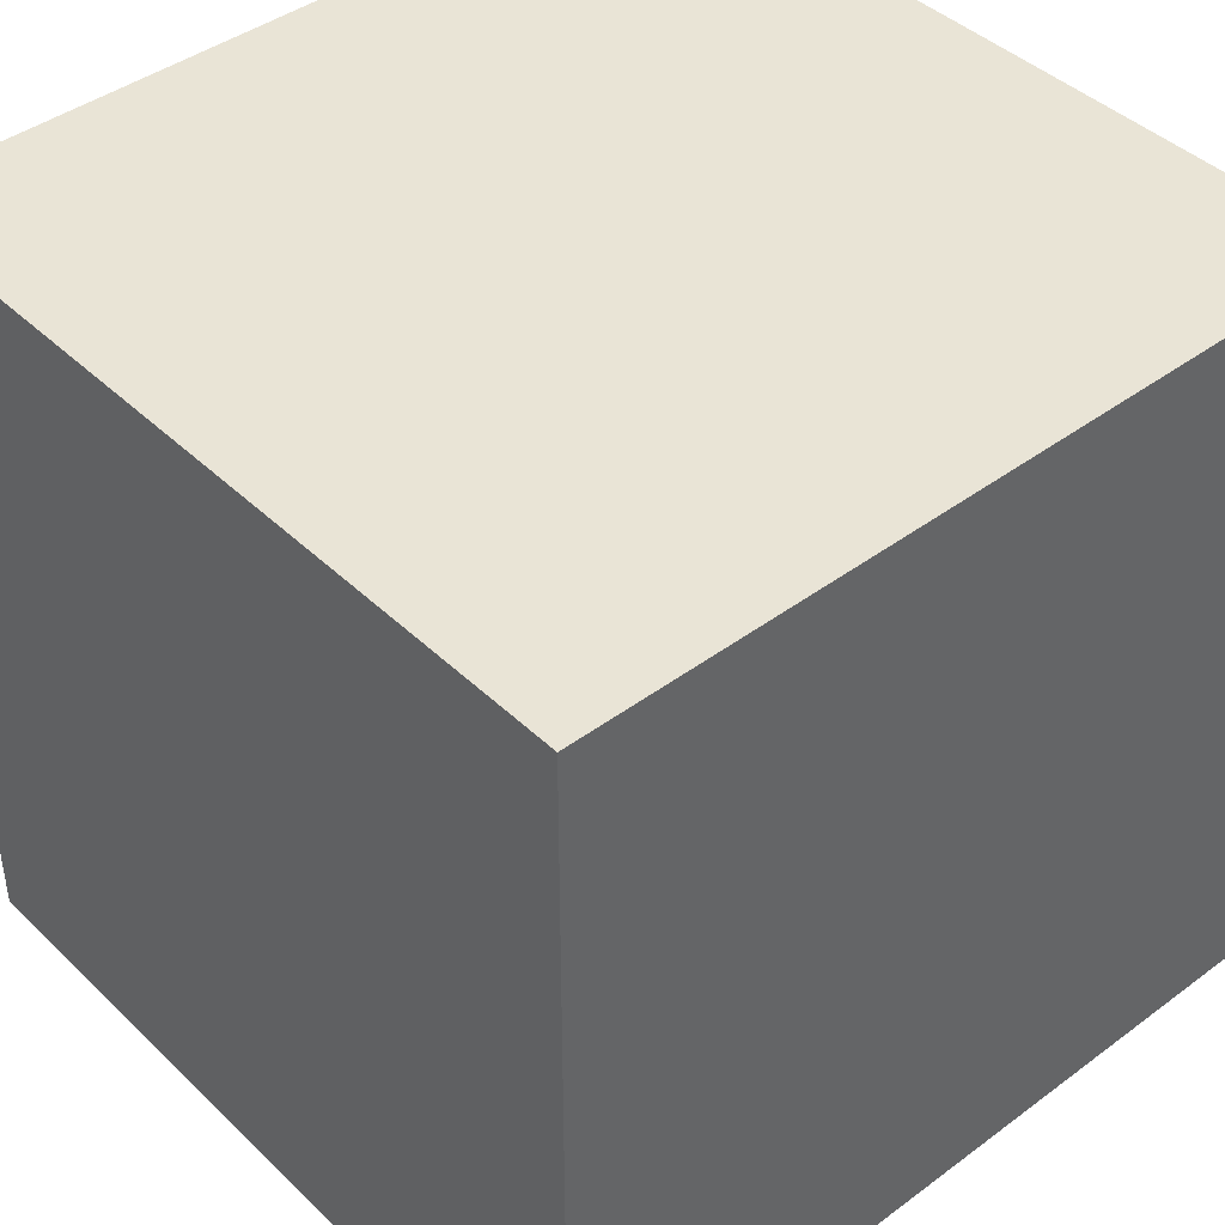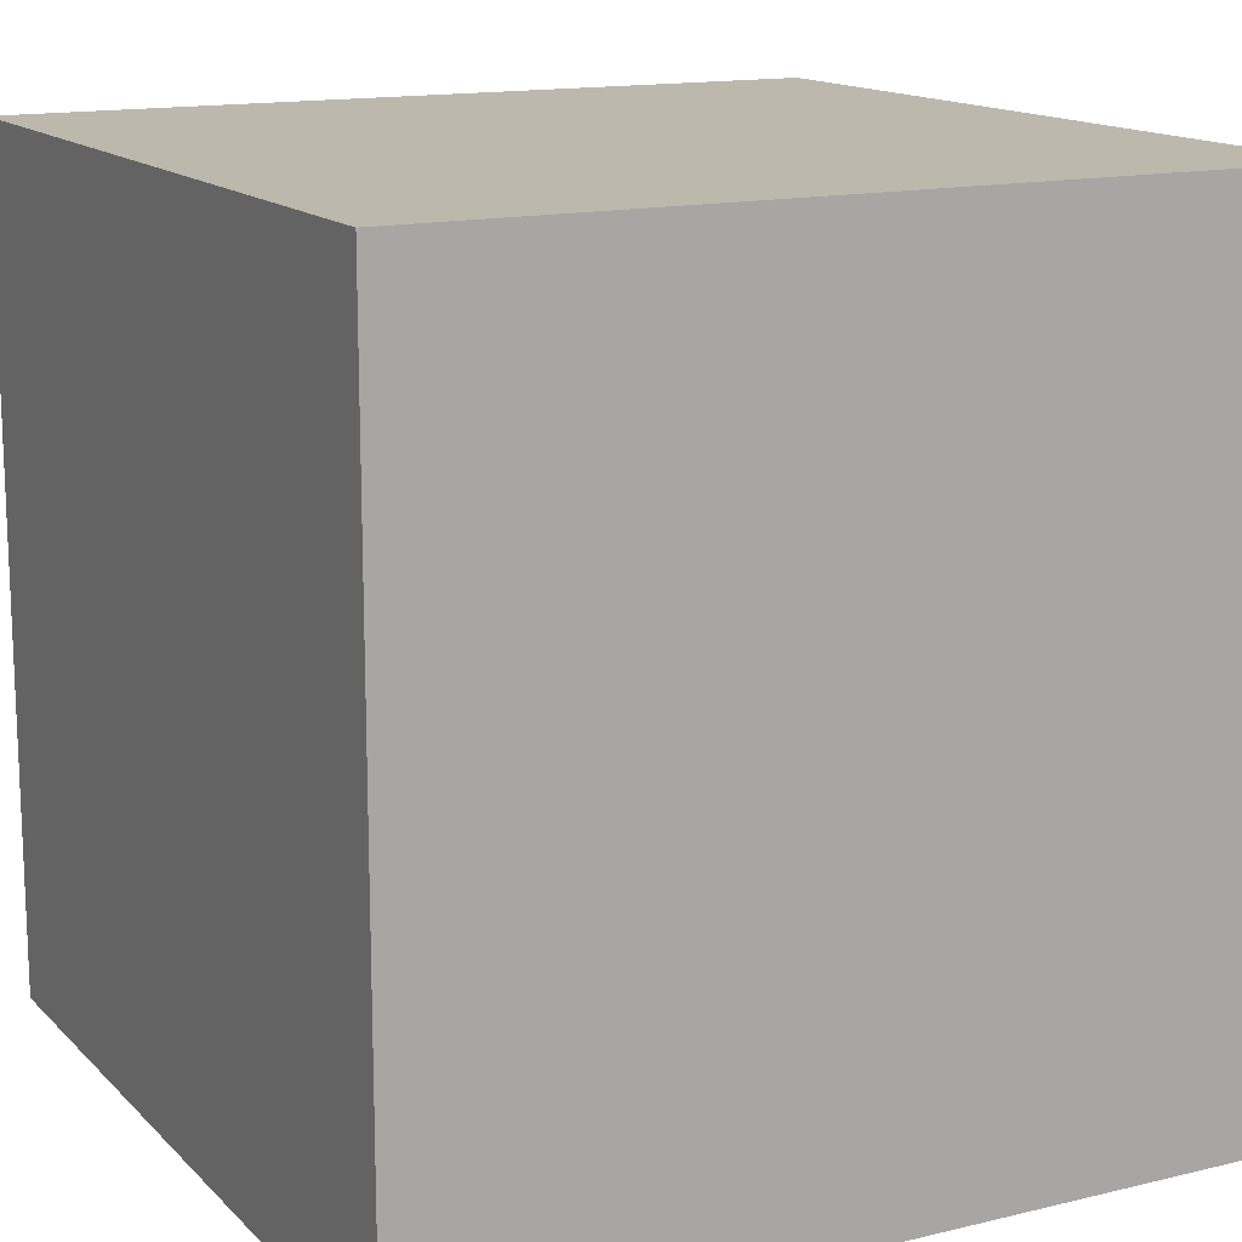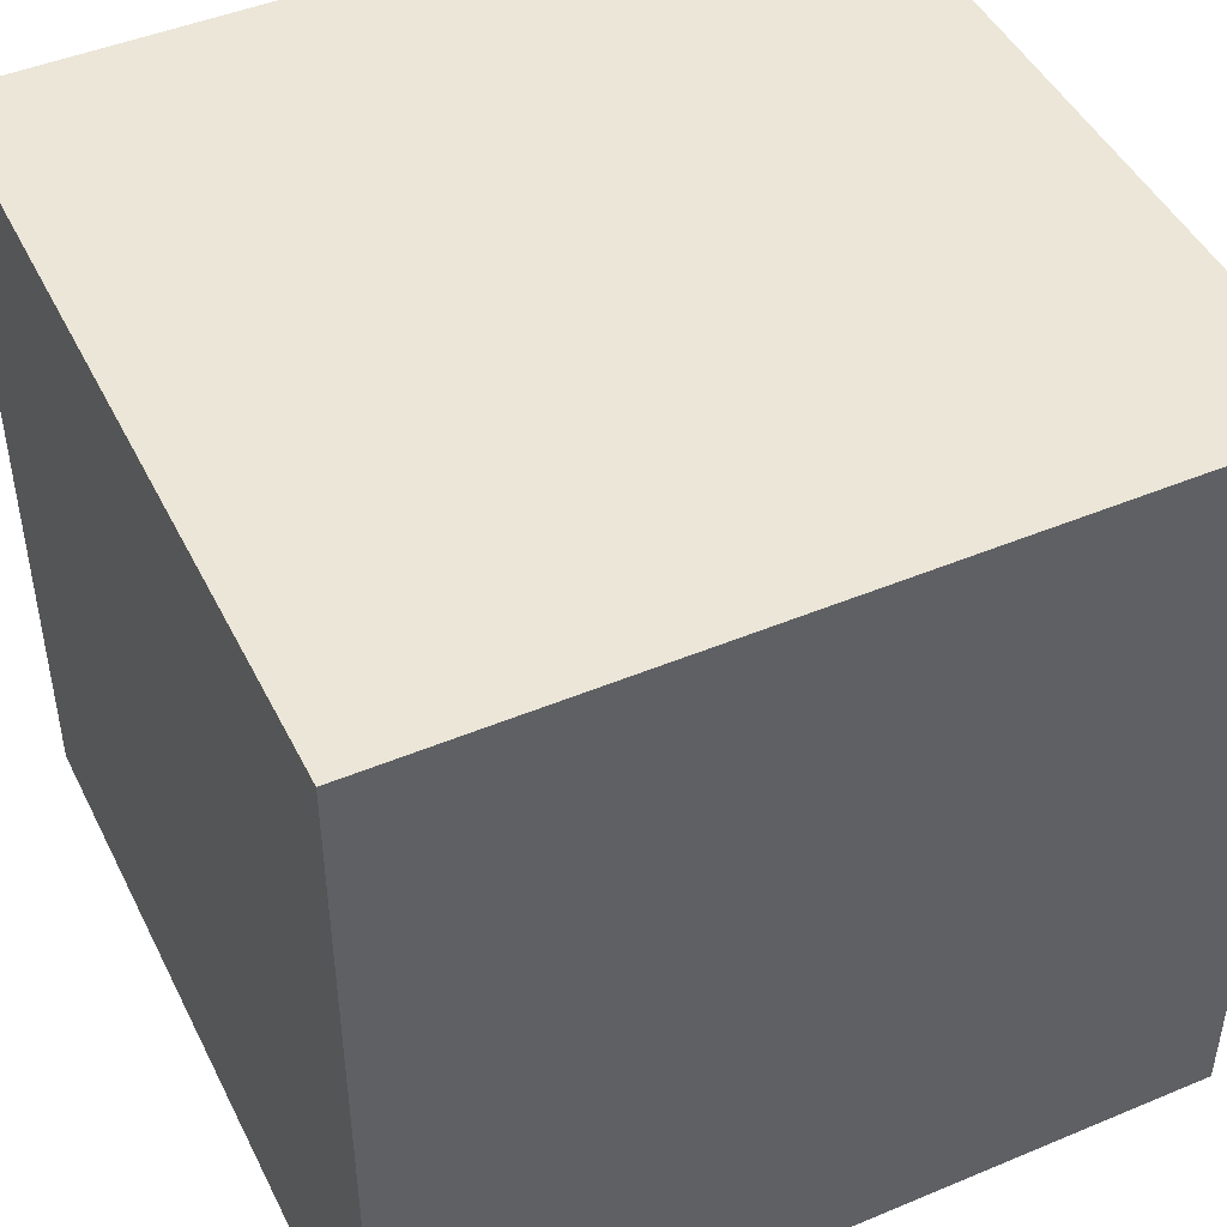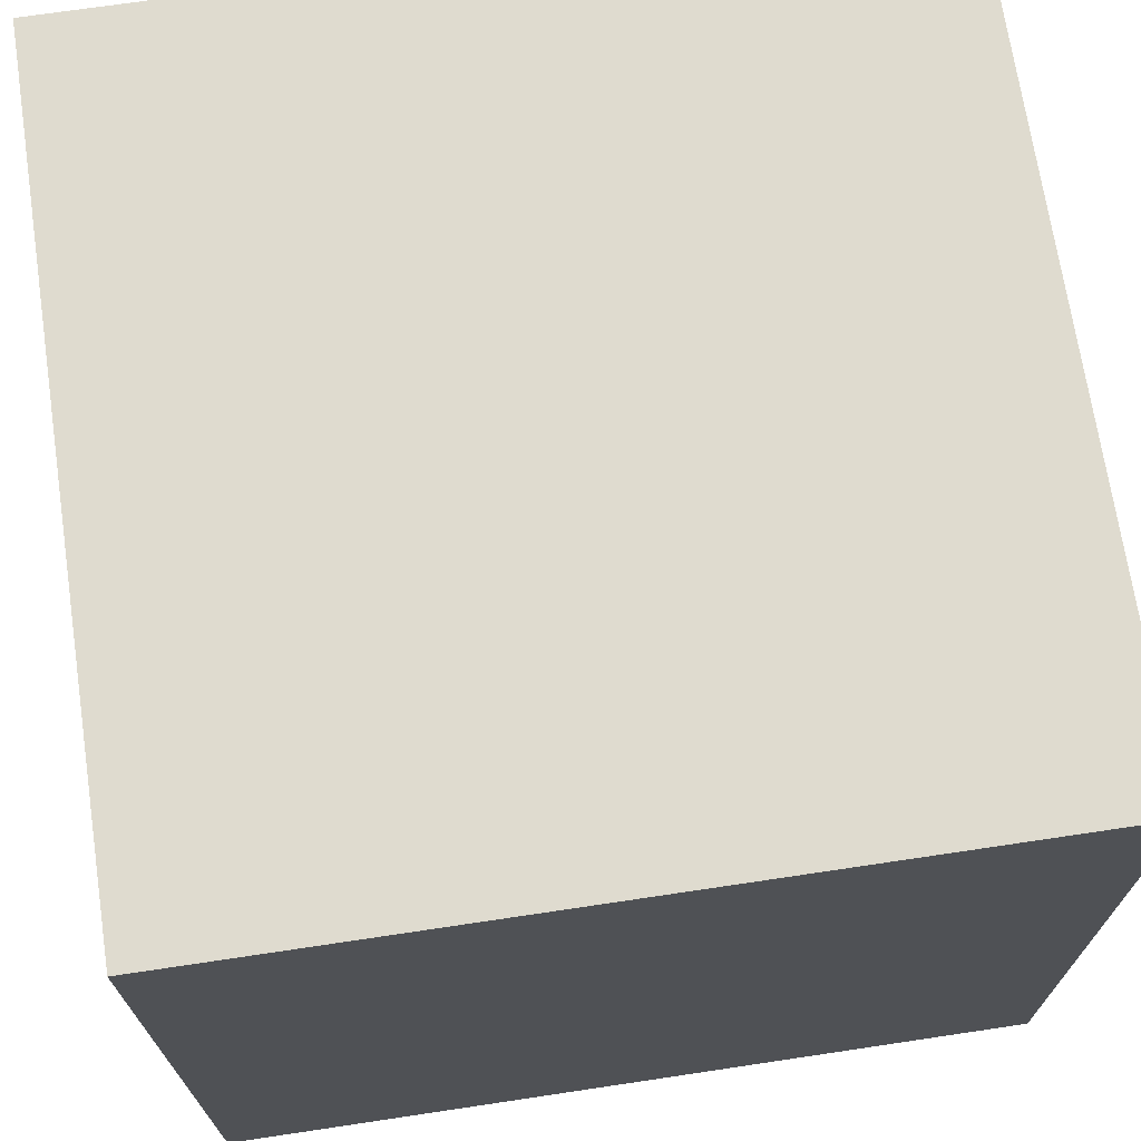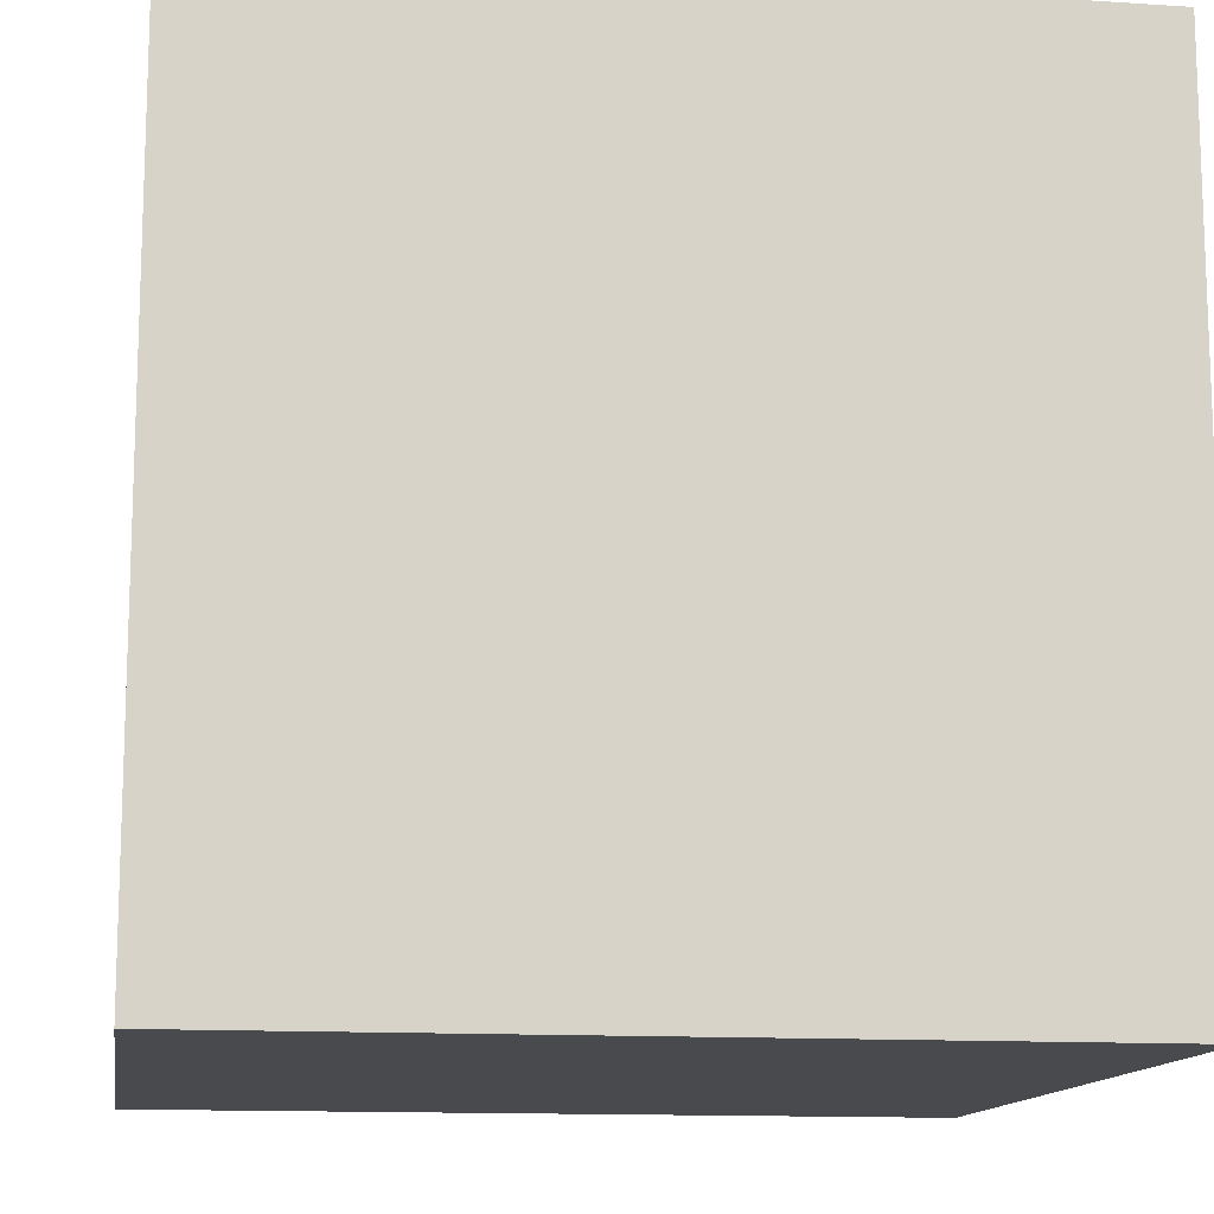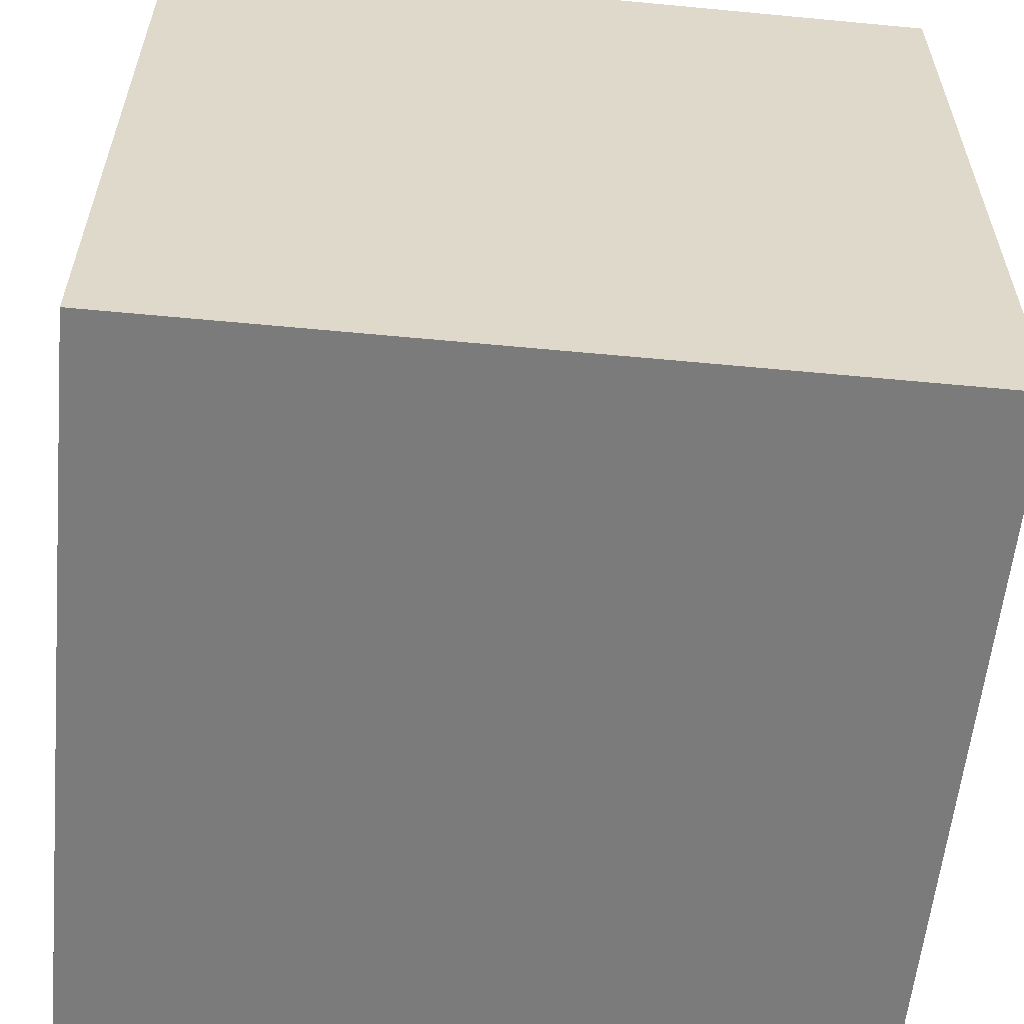
<metadata>
{"format":"obj","ext":"obj","renderer":"f3d","projection":"perspective","resolution":1024,"background":"white","views":[{"elev":42.6,"azim":48.5,"up":"+Z"},{"elev":14.6,"azim":-117.6,"up":"+Z"},{"elev":46.4,"azim":64.5,"up":"+Z"},{"elev":70.5,"azim":-8.5,"up":"+Y"},{"elev":-13.0,"azim":81.4,"up":"+Y"},{"elev":-58.4,"azim":-95.6,"up":"+Y"}]}
</metadata>
<code>
o Cube
v 1 0.03726 -1
v 1 0.03726 1
v -1 0.03726 1
v -1 0.03726 -1
v 1 2.037 -1
v 1 2.037 1
v -1 2.037 1
v -1 2.037 -1
f 1 2 3 4
f 5 8 7 6
f 1 5 6 2
f 2 6 7 3
f 3 7 8 4
f 5 1 4 8

</code>
